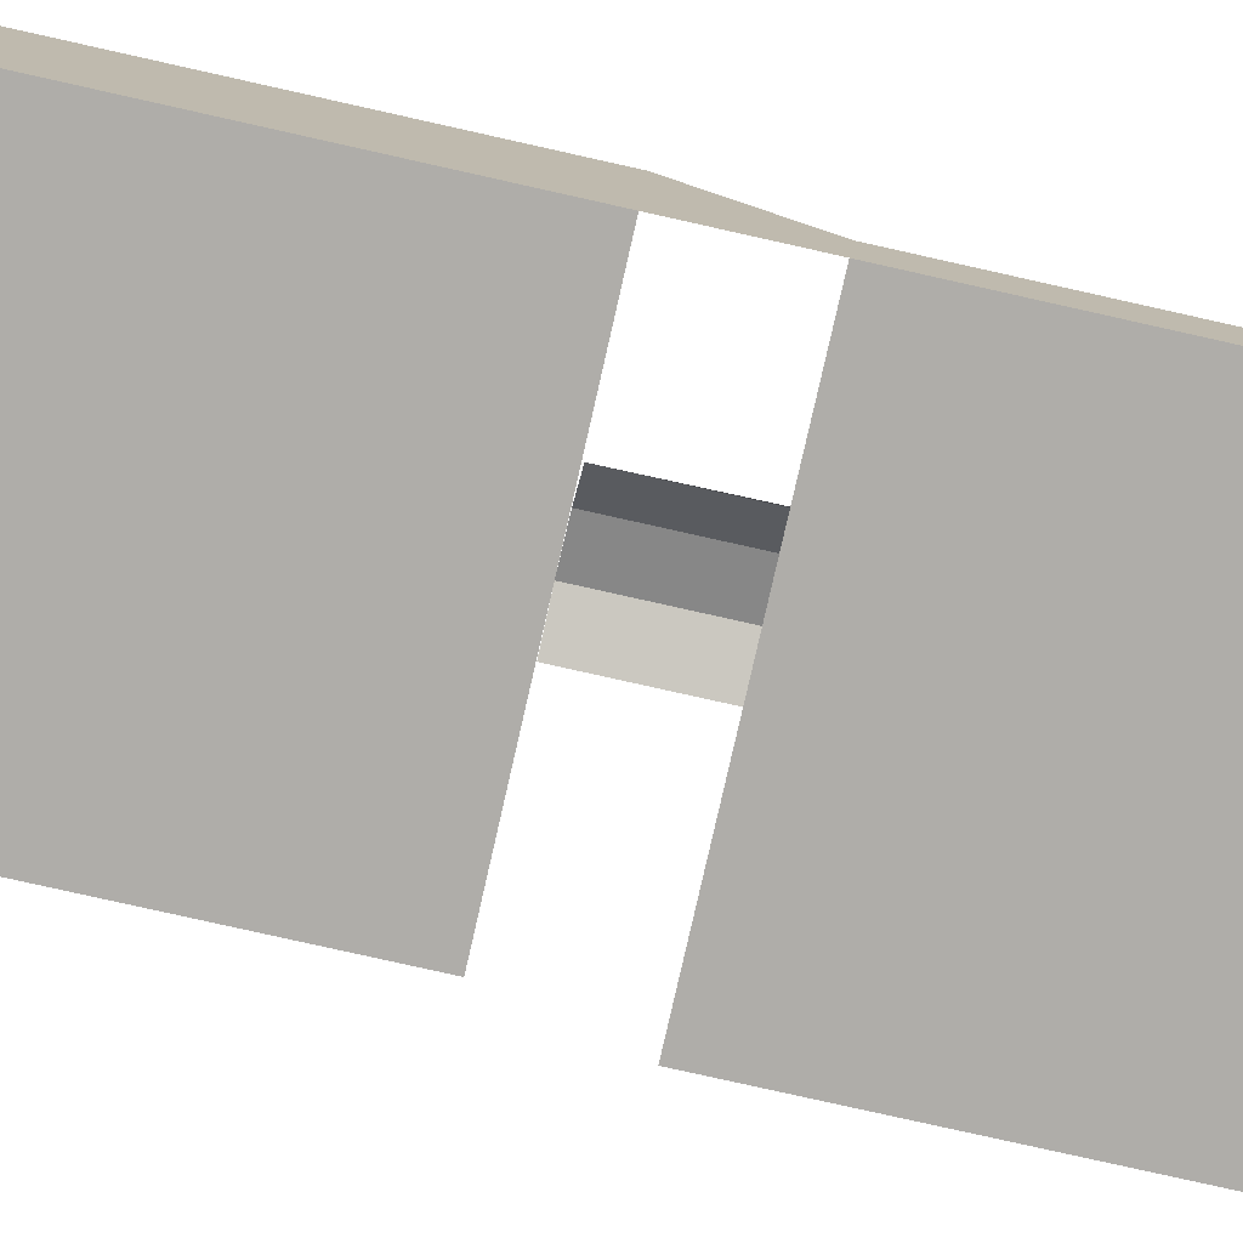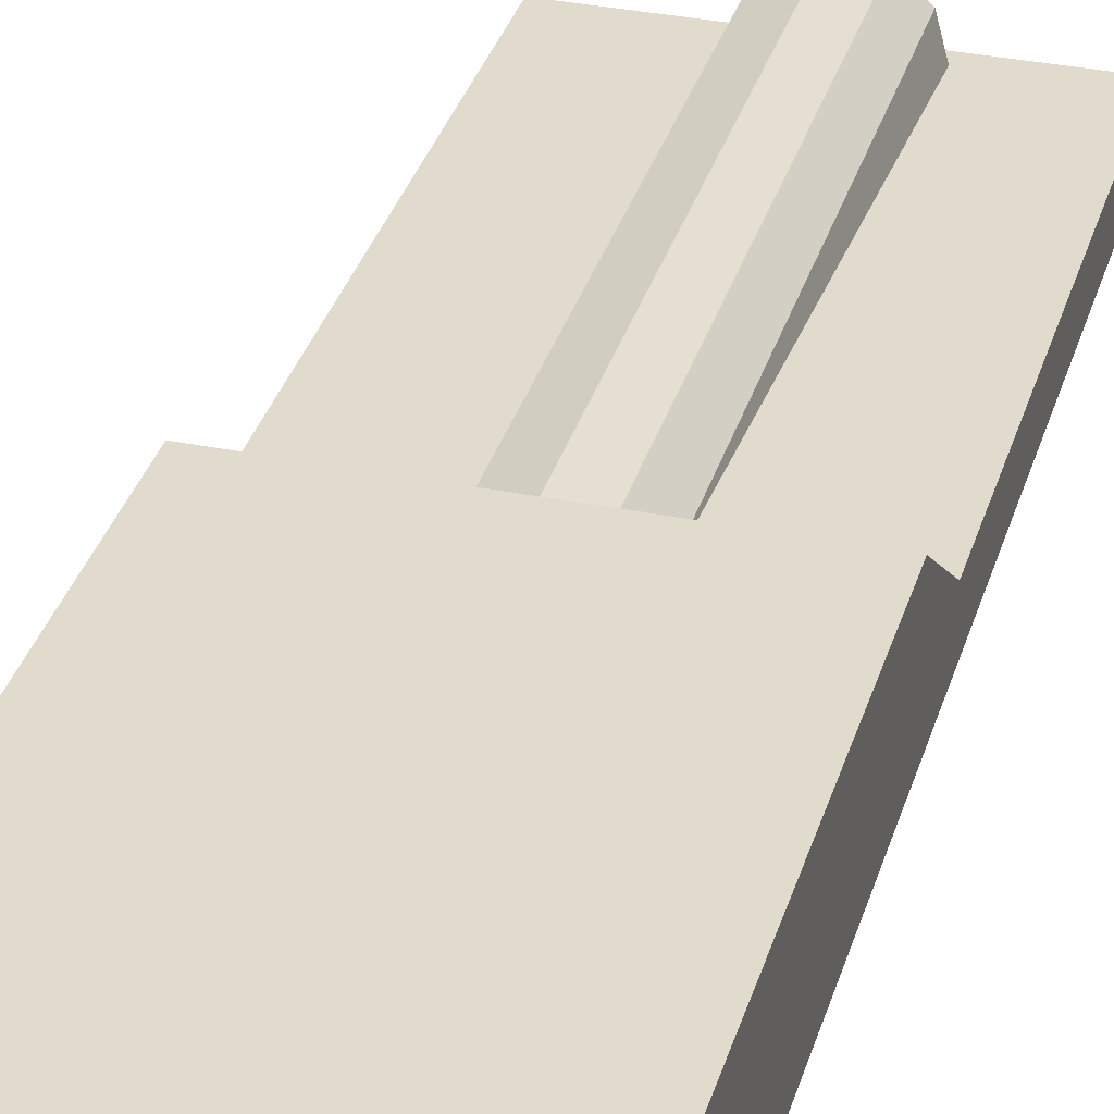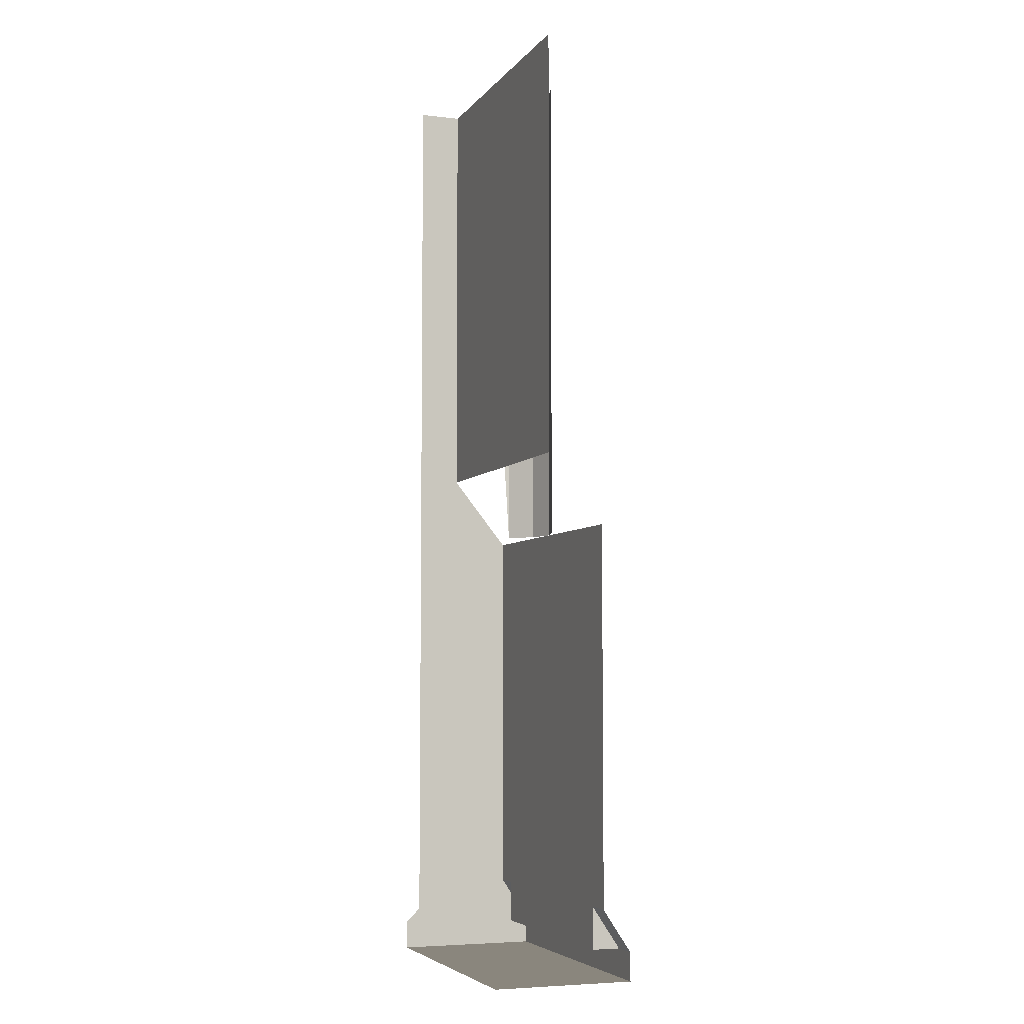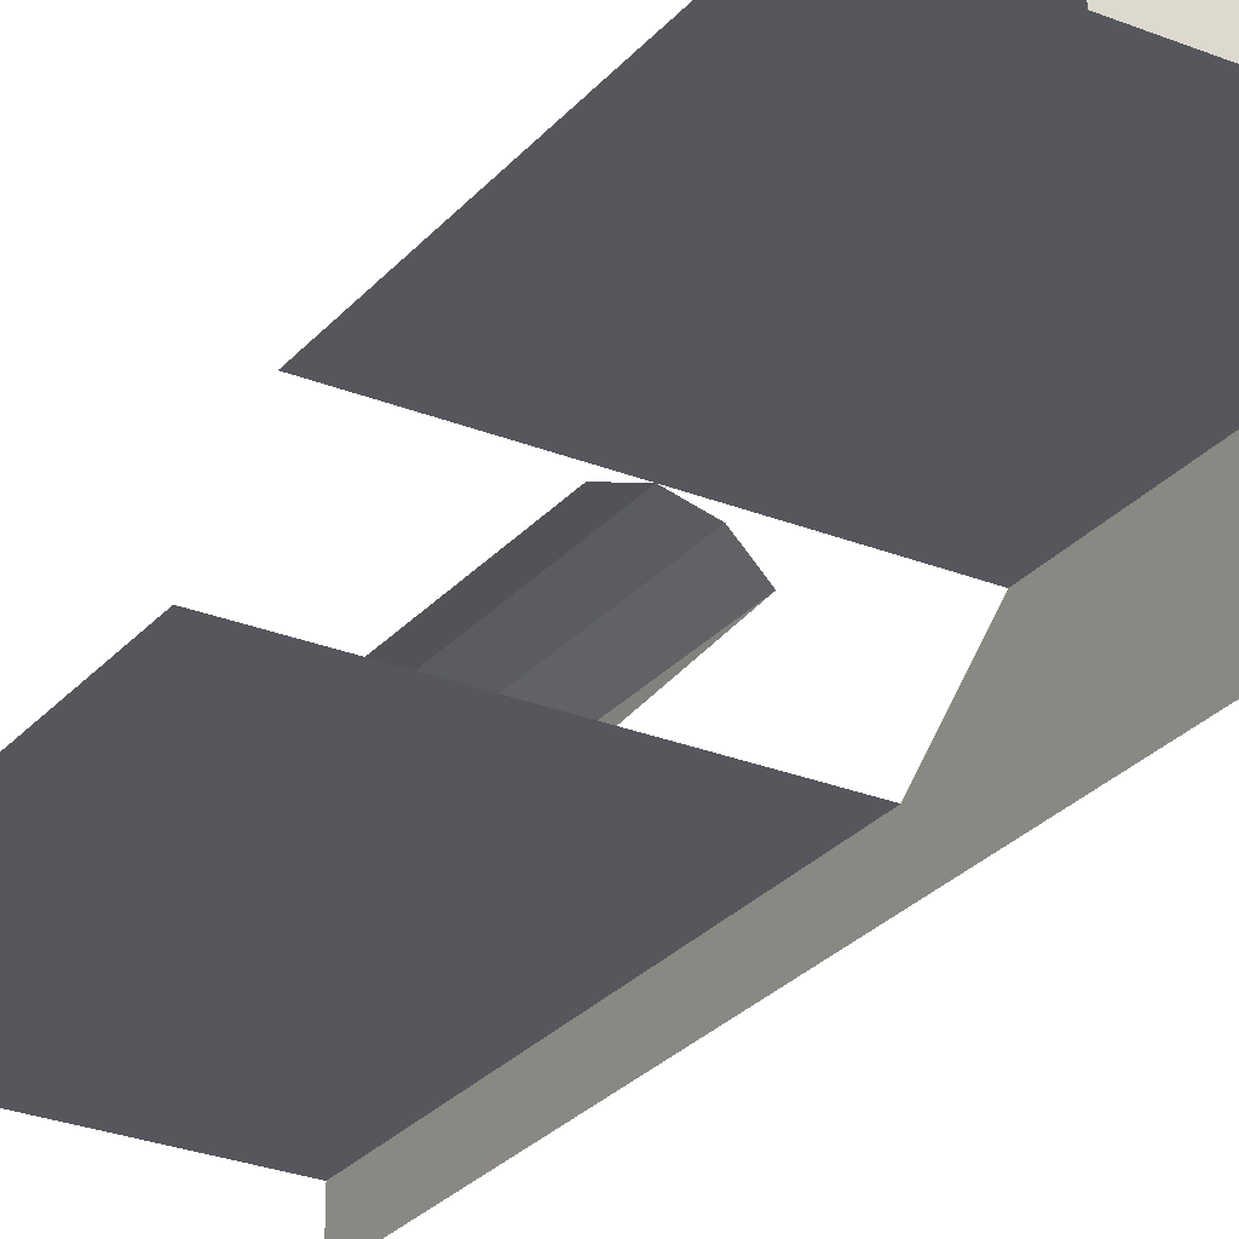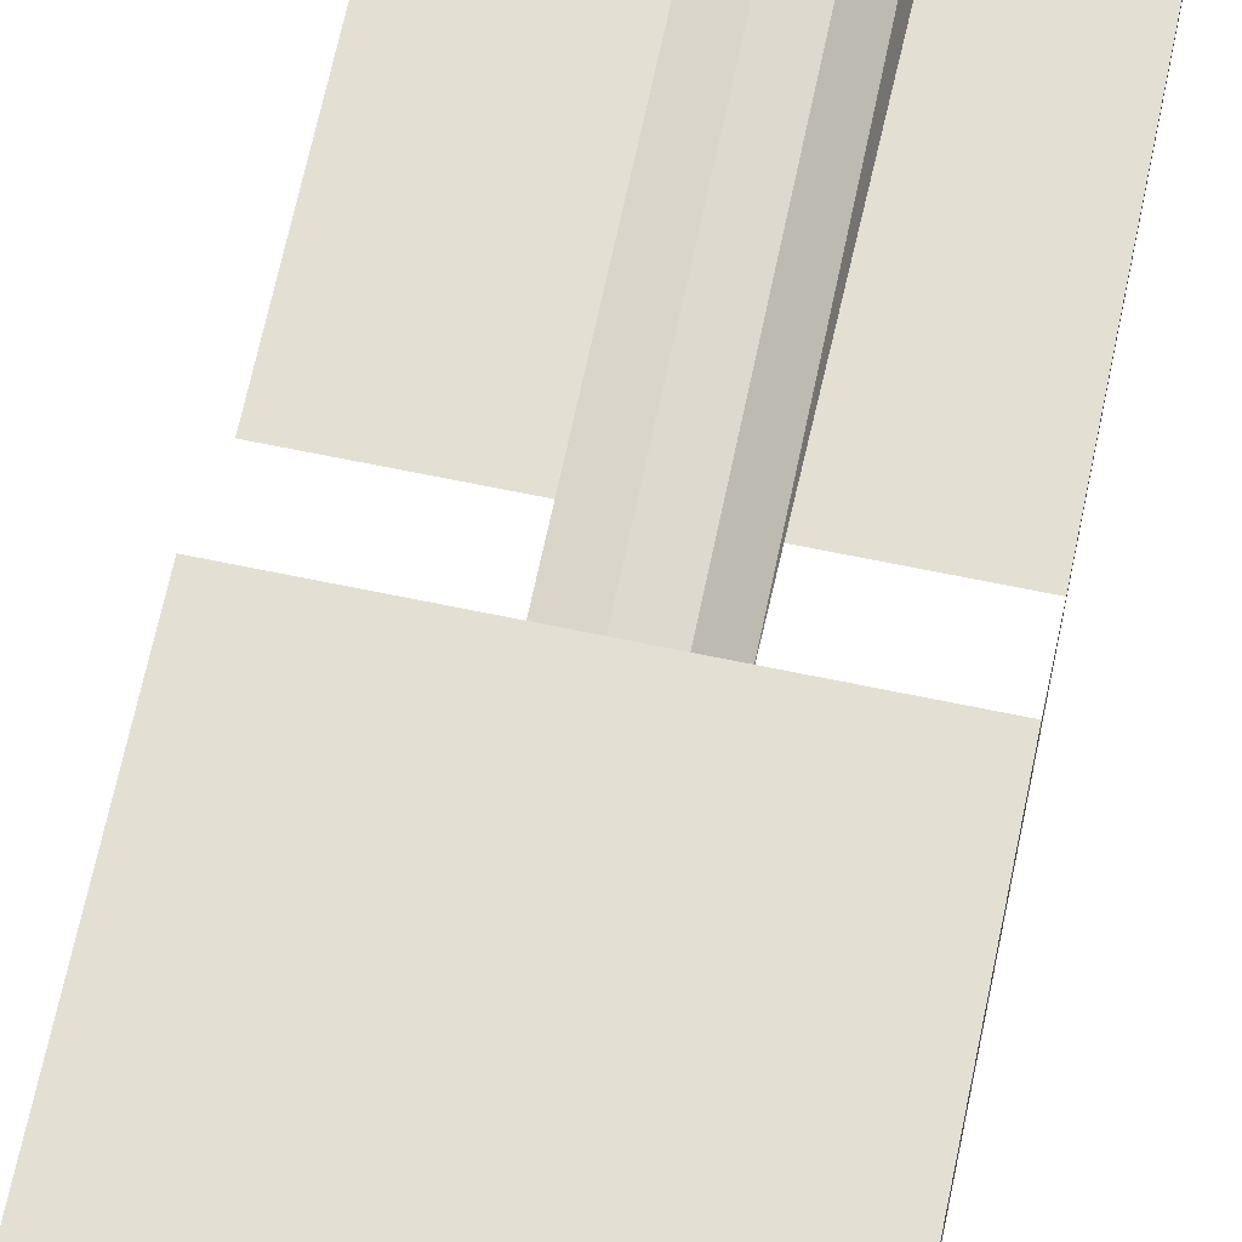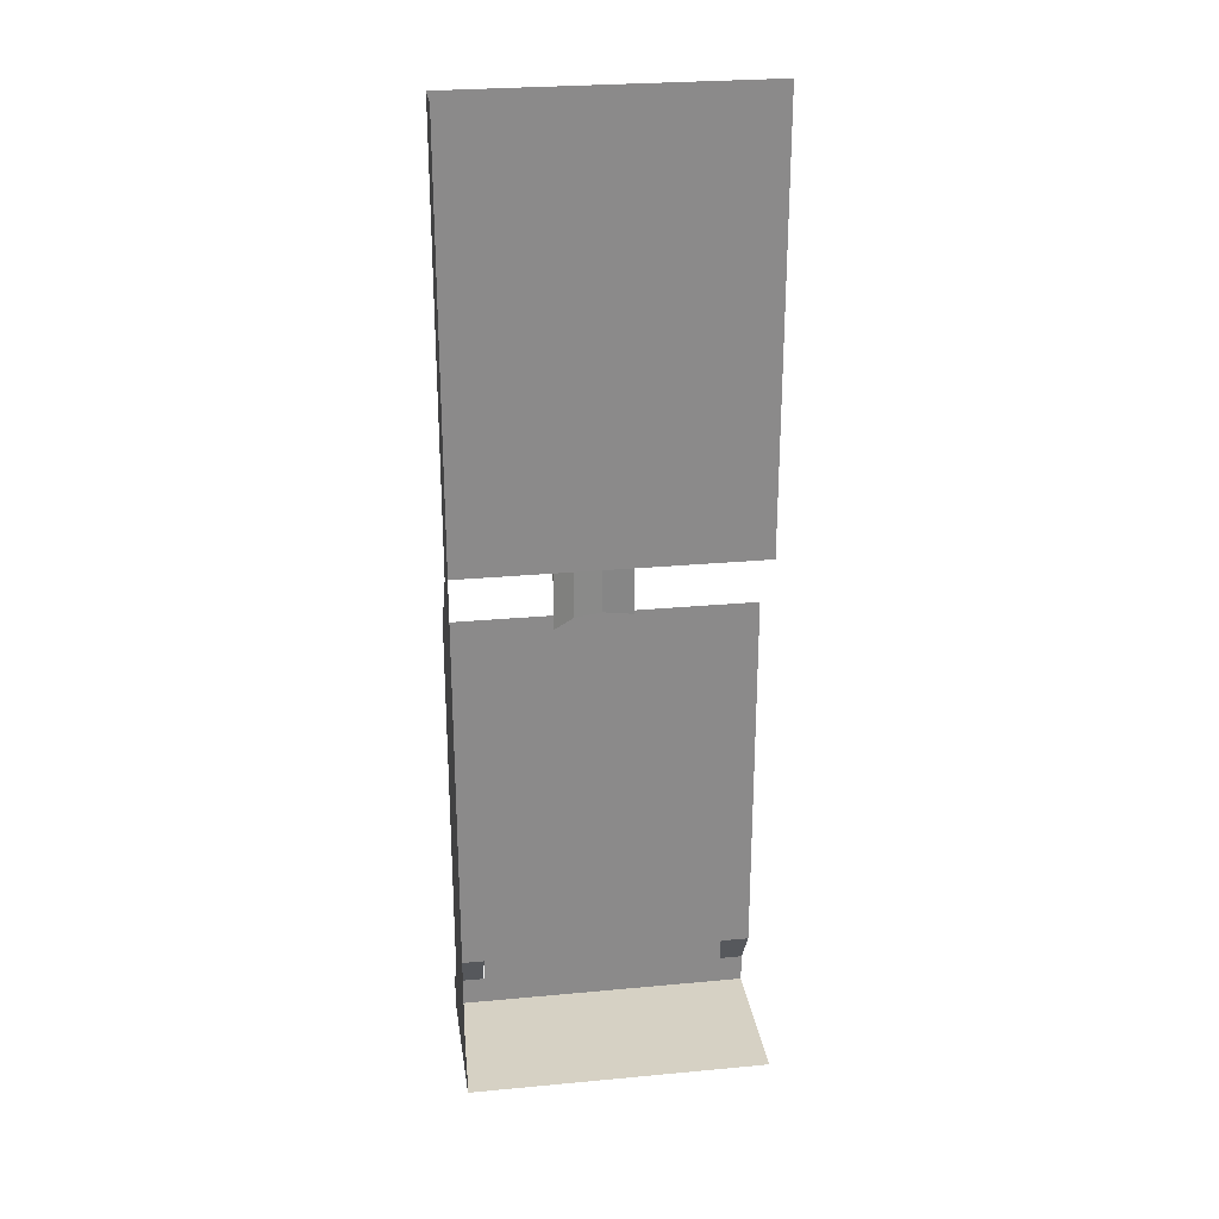
<metadata>
{"format":"obj","ext":"obj","renderer":"f3d","projection":"perspective","resolution":1024,"background":"white","views":[{"elev":-77.4,"azim":-102.7,"up":"+Y"},{"elev":33.3,"azim":-164.4,"up":"+Y"},{"elev":-5.4,"azim":70.1,"up":"+Z"},{"elev":-27.5,"azim":148.4,"up":"+Y"},{"elev":66.9,"azim":-168.2,"up":"+Y"},{"elev":26.8,"azim":-8.3,"up":"+Z"}]}
</metadata>
<code>
o BM_sw06
v 13.6 8 -52.39
v 16.8 8 -55.59
v 16.8 8 -52.39
v 13.6 8 -52.39
v -16.8 8 -55.59
v 16.8 8 -55.59
v 13.6 8 -52.39
v 16.8 8 -52.39
v 16.8 4.8 -47.59
v 13.6 8 -52.39
v -13.6 8 -52.39
v -16.8 8 -55.59
v 13.6 4.8 -52.39
v 13.6 8 -52.39
v 13.6 4.8 -47.59
v 13.6 4.8 -47.59
v 13.6 8 -52.39
v 16.8 4.8 -47.59
v -13.6 8 -52.39
v -16.8 8 -52.39
v -16.8 8 -55.59
v -13.6 4.8 -52.39
v 13.6 4.8 -52.39
v 13.6 4.8 -47.59
v -16.8 8 -52.39
v -13.6 8 -52.39
v -16.8 4.8 -47.59
v 16.8 8 -55.59
v -16.8 8 -55.59
v -16.8 -8 -55.59
v -13.6 4.8 -47.59
v -13.6 8 -52.39
v -13.6 4.8 -47.59
v -16.8 4.8 -47.59
v -16.8 -6.4 -50.79
v -16.8 8 -55.59
v -16.8 8 -52.39
v 16.8 -8 -55.59
v -16.8 -6.4 -50.79
v -16.8 8 -52.39
v -16.8 4.8 -47.59
v 16.8 4.8 -47.59
v 16.8 4.8 -4.392
v -16.8 -6.4 -50.79
v -16.8 -8 -55.59
v -16.8 8 -55.59
v 13.6 4.8 -47.59
v 16.8 4.8 -4.392
v -13.6 4.8 -47.59
v -16.8 4.8 -4.392
v -16.8 4.8 -47.59
v -13.6 4.8 -47.59
v -16.8 -6.4 -50.79
v -16.8 -8 -52.39
v -16.8 -8 -55.59
v -16.8 -6.4 -50.79
v -16.8 4.8 -47.59
v -16.8 4.8 -4.392
v 16.8 4.8 -4.392
v -16.8 4.8 -4.392
v -13.6 4.8 -47.59
v -16.8 -6.4 -50.79
v -16.8 4.8 -4.392
v -16.8 -1.6 3.608
v 3.2 3.943 -4.392
v 3.2 3.943 50.67
v 0 4.8 -4.392
v 0 4.8 -4.392
v 0 4.8 50.67
v -3.2 3.943 -4.392
v -3.2 3.943 -4.392
v -3.2 3.943 50.67
v -5.543 1.6 -4.392
v -16.8 -1.6 3.608
v -16.8 -6.4 52.27
v -16.8 -6.4 -50.79
v -16.8 -1.6 3.608
v 16.8 -1.6 3.608
v 16.8 -1.6 52.27
v 0 4.8 50.67
v 0 4.8 50.67
v -3.2 3.943 50.67
v -3.2 3.943 -4.392
v -3.2 3.943 50.67
v -5.543 1.6 50.67
v -5.543 1.6 -4.392
v -5.543 1.6 -4.392
v -5.543 1.6 50.67
v -6.4 -1.6 50.67
v -16.8 -1.6 52.27
v -16.8 -1.6 3.608
v -16.8 -1.6 52.27
v -16.8 -6.4 52.27
f 3 2 1
f 6 5 4
f 9 8 7
f 12 11 10
f 15 14 13
f 18 17 16
f 21 20 19
f 24 23 22
f 27 26 25
f 30 29 28
f 24 22 31
f 34 33 32
f 37 36 35
f 30 28 38
f 41 40 39
f 43 42 24
f 46 45 44
f 49 48 47
f 52 51 50
f 55 54 53
f 58 57 56
f 61 60 59
f 64 63 62
f 67 66 65
f 70 69 68
f 73 72 71
f 76 75 74
f 79 78 77
f 67 80 66
f 83 82 81
f 86 85 84
f 89 88 87
f 79 77 90
f 93 92 91

</code>
